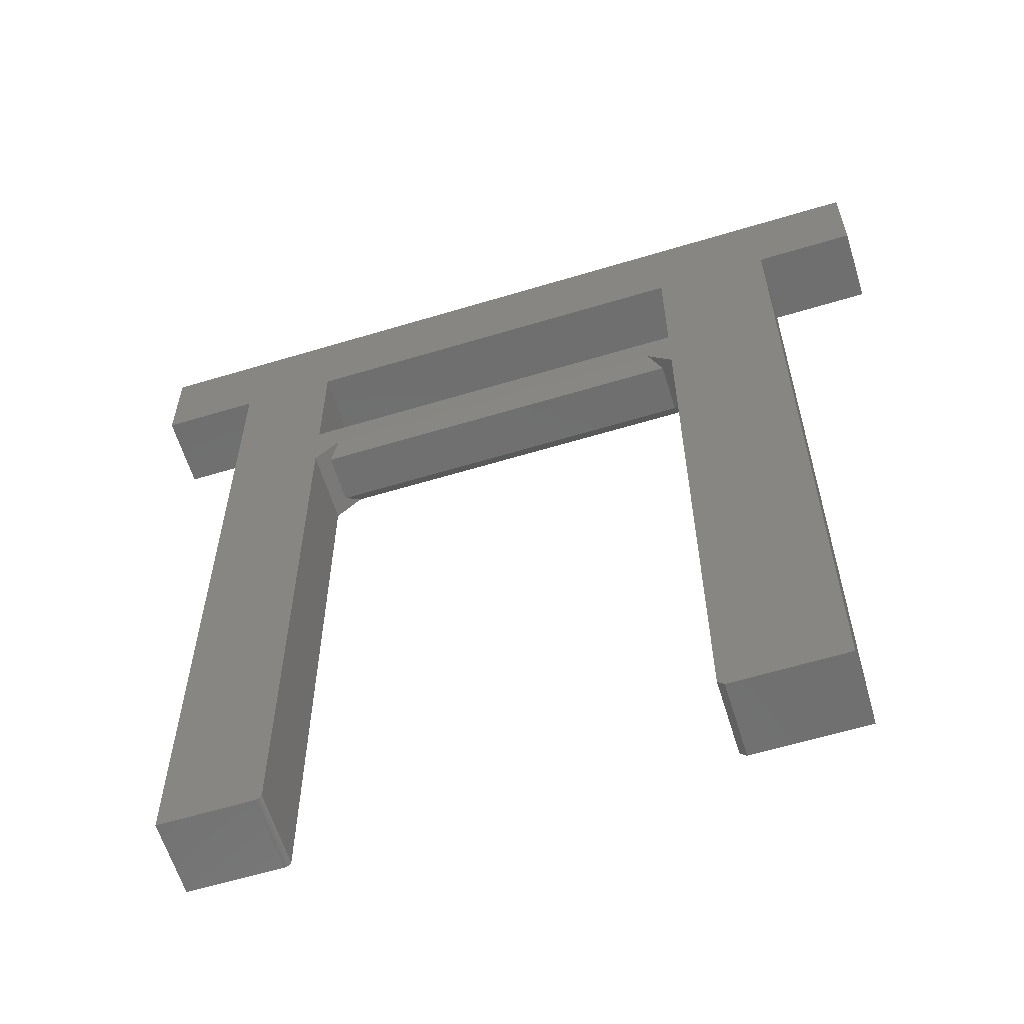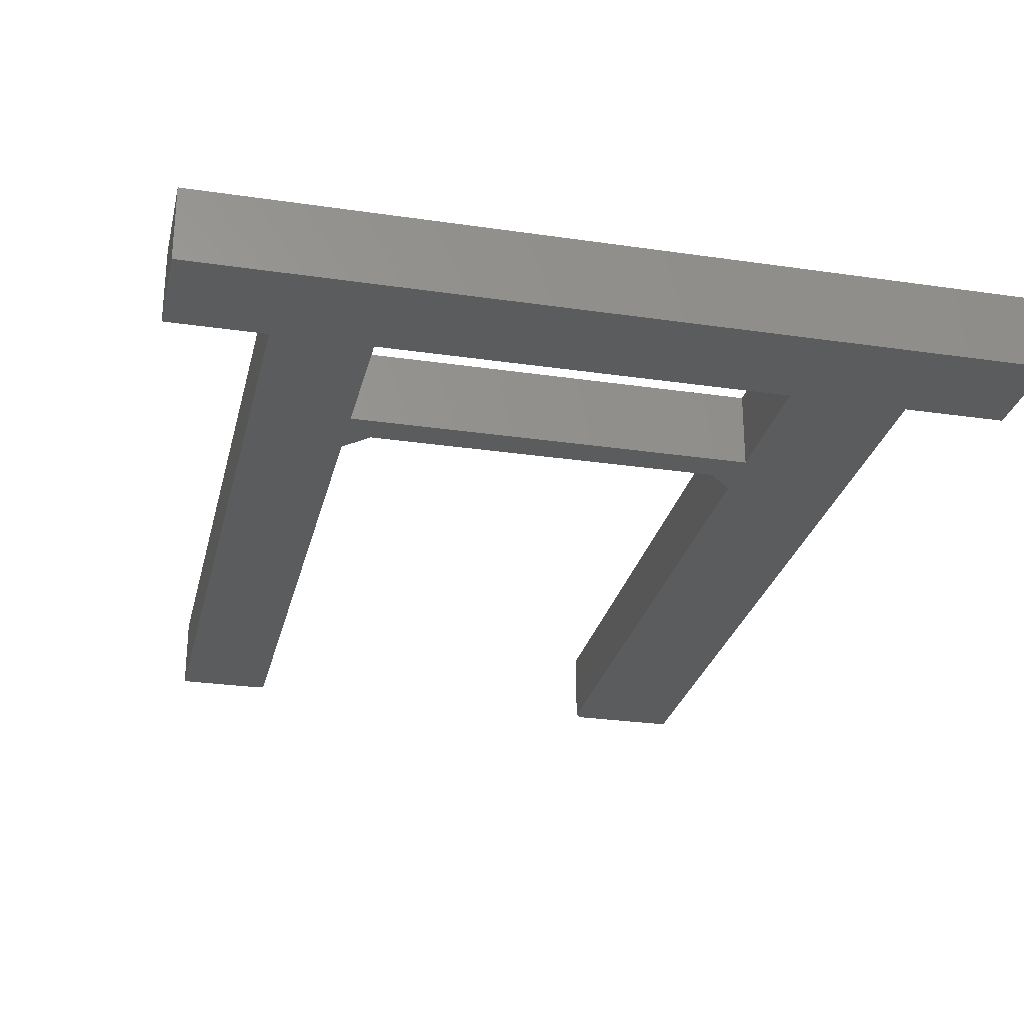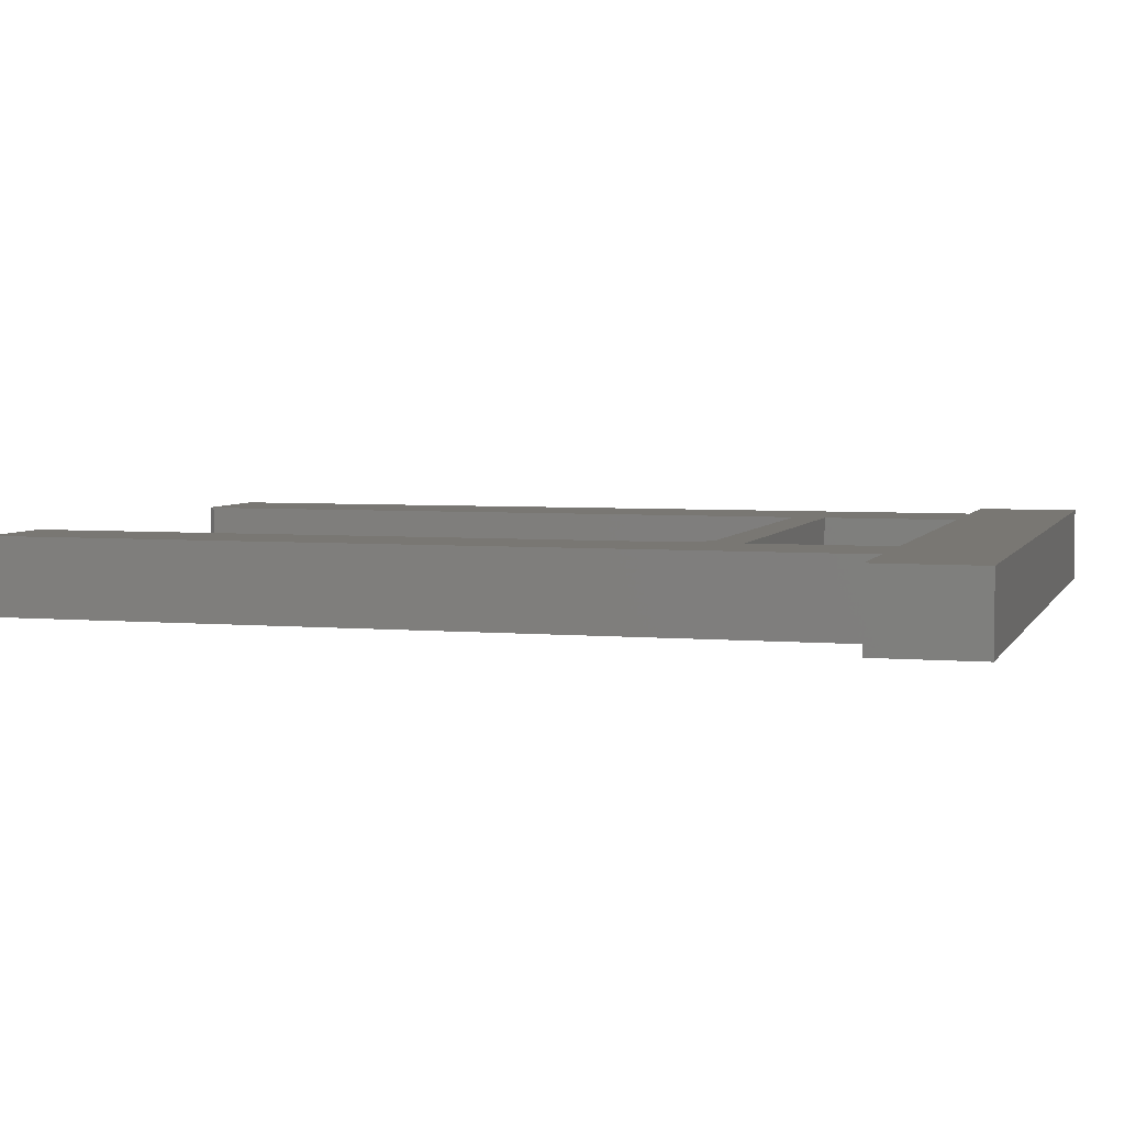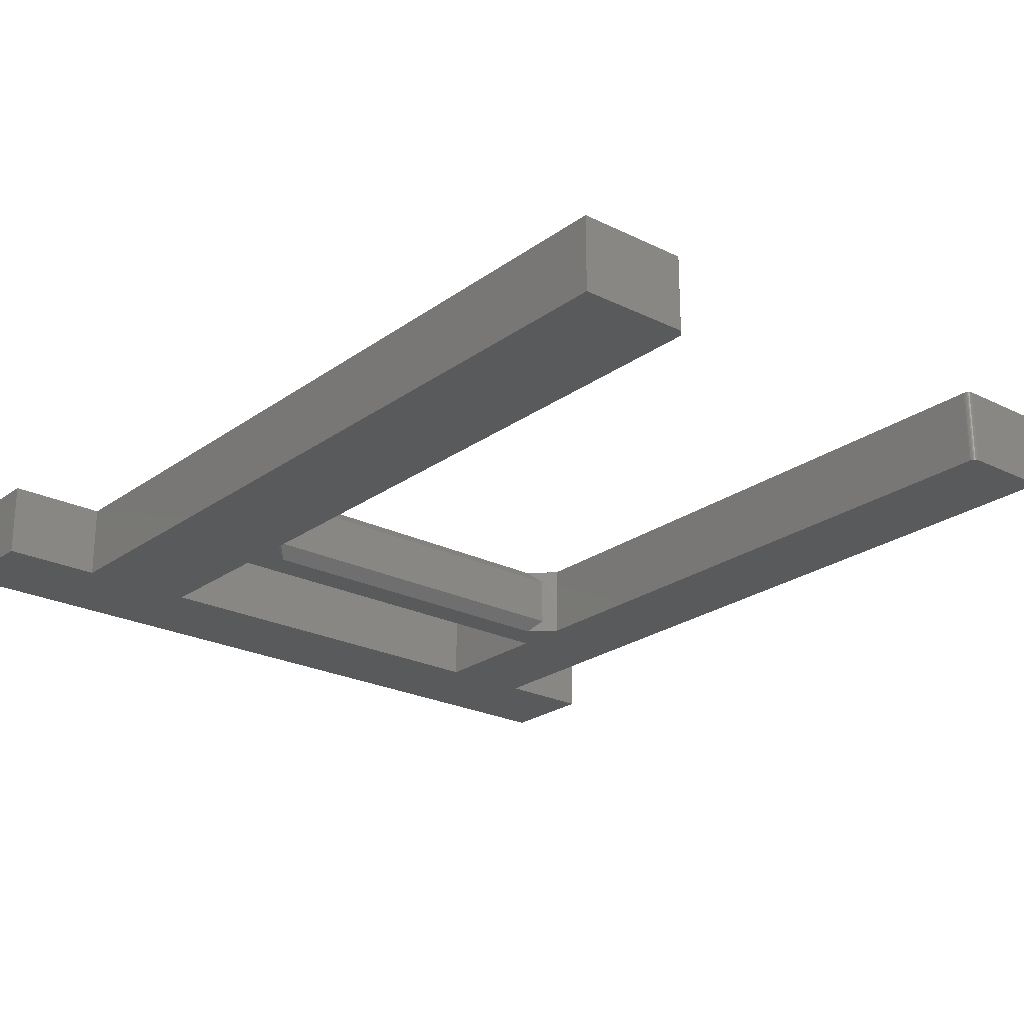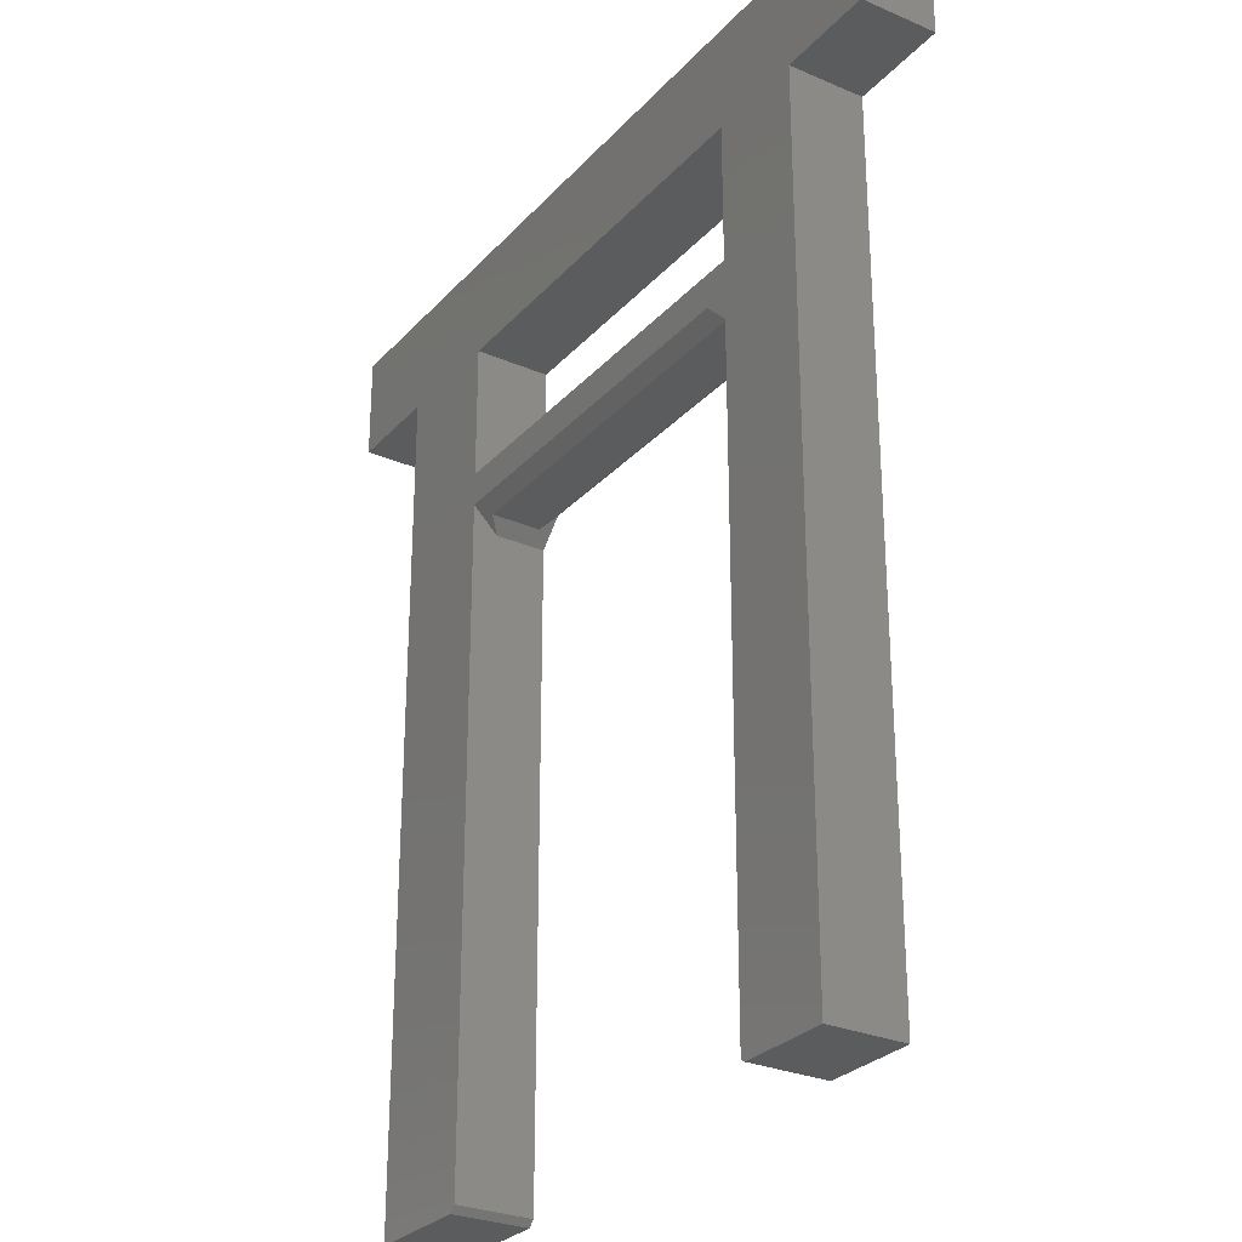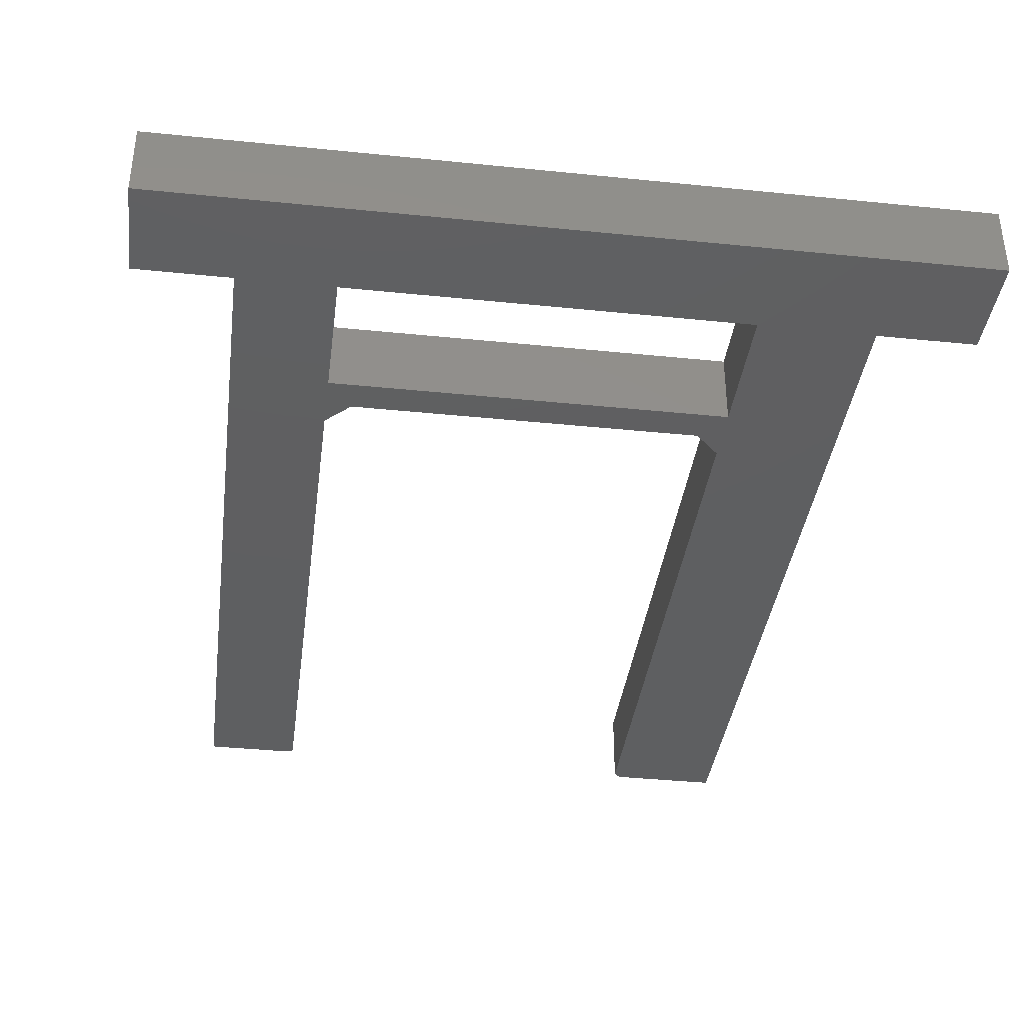
<metadata>
{"format":"stl","ext":"stl","renderer":"f3d","projection":"perspective","resolution":1024,"background":"white","views":[{"elev":-61.3,"azim":-162.9,"up":"+Y"},{"elev":-27.4,"azim":167.2,"up":"+Z"},{"elev":4.4,"azim":106.2,"up":"+Z"},{"elev":-23.6,"azim":-39.8,"up":"+Z"},{"elev":-28.3,"azim":57.0,"up":"+Y"},{"elev":-38.2,"azim":172.6,"up":"+Z"}]}
</metadata>
<code>
# stl→obj: 59 verts, 118 faces
v -0.2836 0.0625 0.07812
v -0.2836 0.0625 0.01562
v 0.1875 0.0625 0.07812
v 0.1875 0.0625 0.01562
v -0.2993 0.04688 0
v -0.2993 0.1189 0
v -0.268 0.07812 0
v 0.1719 0.07812 0
v 0.2031 0.1189 0
v 0.2031 0.04688 0
v -0.3071 -0.75 0
v -0.4453 -0.75 0
v -0.2993 -0.7422 0
v -0.4453 0.2891 0
v -0.2993 0.2891 0
v -0.5703 0.4174 0
v 0.4453 0.4174 0
v 0.2031 0.2891 0
v -0.5703 0.2891 0
v 0.324 0.2891 0
v 0.324 -0.7422 0
v 0.2109 -0.7422 0
v 0.2094 -0.742 0
v 0.2079 -0.7416 0
v 0.2066 -0.7409 0
v 0.2054 -0.7399 0
v 0.2031 -0.7344 0
v 0.4453 0.2891 0
v 0.2044 -0.7387 0
v 0.2037 -0.7374 0
v 0.2033 -0.7359 0
v -0.2993 0.04688 0.0625
v 0.2031 0.04688 0.09375
v 0.1719 0.07812 0.09375
v -0.2993 0.0625 0.09375
v -0.2993 0.07812 0.09375
v -0.2993 -0.7422 0.09375
v -0.4453 -0.75 0.09375
v -0.3071 -0.75 0.09375
v 0.2031 0.1189 0.09375
v -0.2993 0.1189 0.09375
v -0.4453 0.2891 0.09375
v -0.2993 0.2891 0.09375
v -0.5703 0.4174 0.09375
v -0.5703 0.2891 0.09375
v 0.2031 0.2891 0.09375
v 0.4453 0.4174 0.09375
v 0.324 0.2891 0.09375
v 0.4453 0.2891 0.09375
v 0.2031 -0.7344 0.09375
v 0.2054 -0.7399 0.09375
v 0.2066 -0.7409 0.09375
v 0.2079 -0.7416 0.09375
v 0.2094 -0.742 0.09375
v 0.2109 -0.7422 0.09375
v 0.324 -0.7422 0.09375
v 0.2033 -0.7359 0.09375
v 0.2037 -0.7374 0.09375
v 0.2044 -0.7387 0.09375
f 1 2 3
f 3 2 4
f 5 6 7
f 6 8 7
f 6 9 8
f 9 10 8
f 11 12 13
f 14 15 6
f 14 6 5
f 14 5 13
f 14 13 12
f 16 17 18
f 16 18 15
f 16 15 14
f 16 14 19
f 20 21 22
f 20 22 23
f 20 23 24
f 20 24 25
f 20 25 26
f 20 26 27
f 20 27 10
f 20 10 9
f 20 9 18
f 20 18 17
f 20 17 28
f 26 29 30
f 26 30 31
f 26 31 27
f 7 2 5
f 5 2 1
f 5 1 32
f 3 33 34
f 33 3 10
f 10 3 4
f 10 4 8
f 7 8 2
f 2 8 4
f 35 32 36
f 13 5 37
f 37 5 32
f 37 32 35
f 3 34 1
f 1 34 36
f 1 36 32
f 37 38 39
f 34 33 40
f 34 40 41
f 34 41 36
f 42 38 37
f 42 37 35
f 42 35 36
f 42 36 41
f 42 41 43
f 44 45 42
f 44 42 43
f 44 43 46
f 44 46 47
f 48 49 47
f 48 47 46
f 48 46 40
f 48 40 33
f 48 33 50
f 48 50 51
f 48 51 52
f 48 52 53
f 48 53 54
f 48 54 55
f 48 55 56
f 51 50 57
f 51 57 58
f 51 58 59
f 42 14 38
f 38 14 12
f 56 21 48
f 48 21 20
f 33 10 50
f 50 10 27
f 40 9 41
f 41 9 6
f 46 18 40
f 40 18 9
f 41 6 43
f 43 6 15
f 38 12 39
f 39 12 11
f 11 13 39
f 39 13 37
f 43 15 46
f 46 15 18
f 45 19 42
f 42 19 14
f 44 16 45
f 45 16 19
f 47 17 44
f 44 17 16
f 49 28 47
f 47 28 17
f 22 55 23
f 23 55 54
f 23 54 24
f 24 54 53
f 24 53 25
f 25 53 52
f 25 52 26
f 26 52 51
f 26 51 29
f 29 51 59
f 29 59 30
f 30 59 58
f 30 58 31
f 31 58 57
f 31 57 27
f 27 57 50
f 55 22 56
f 56 22 21
f 48 20 49
f 49 20 28

</code>
